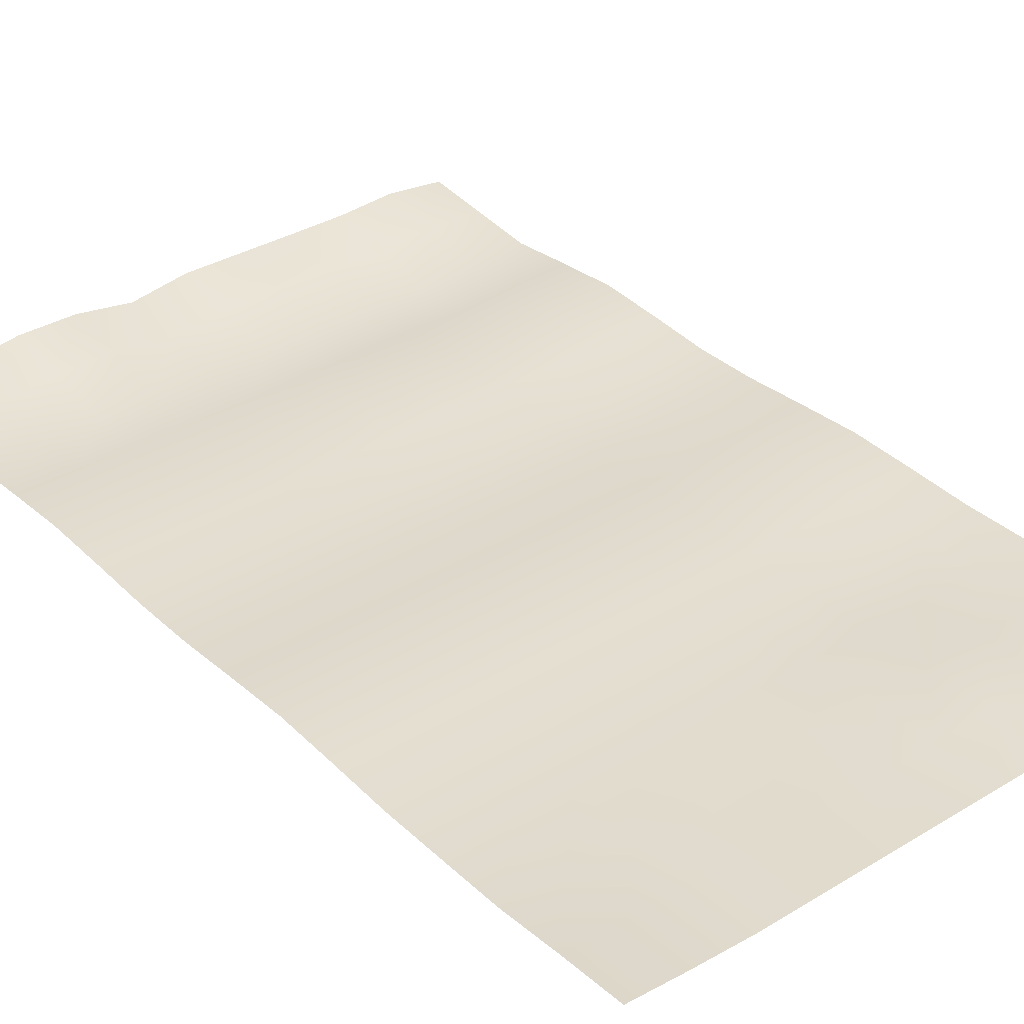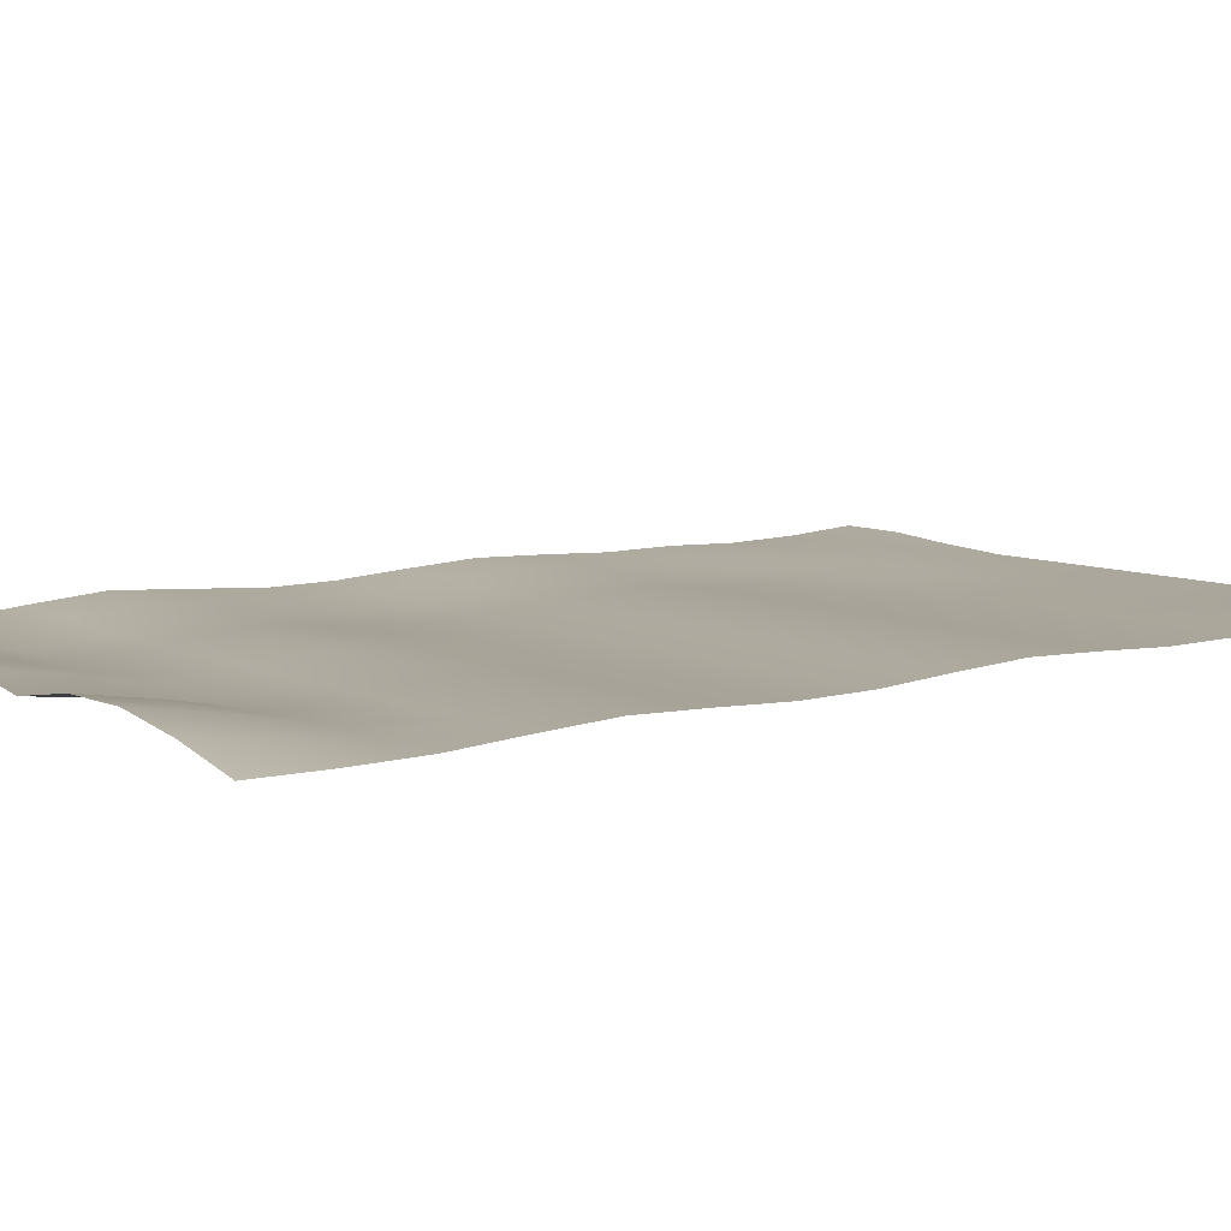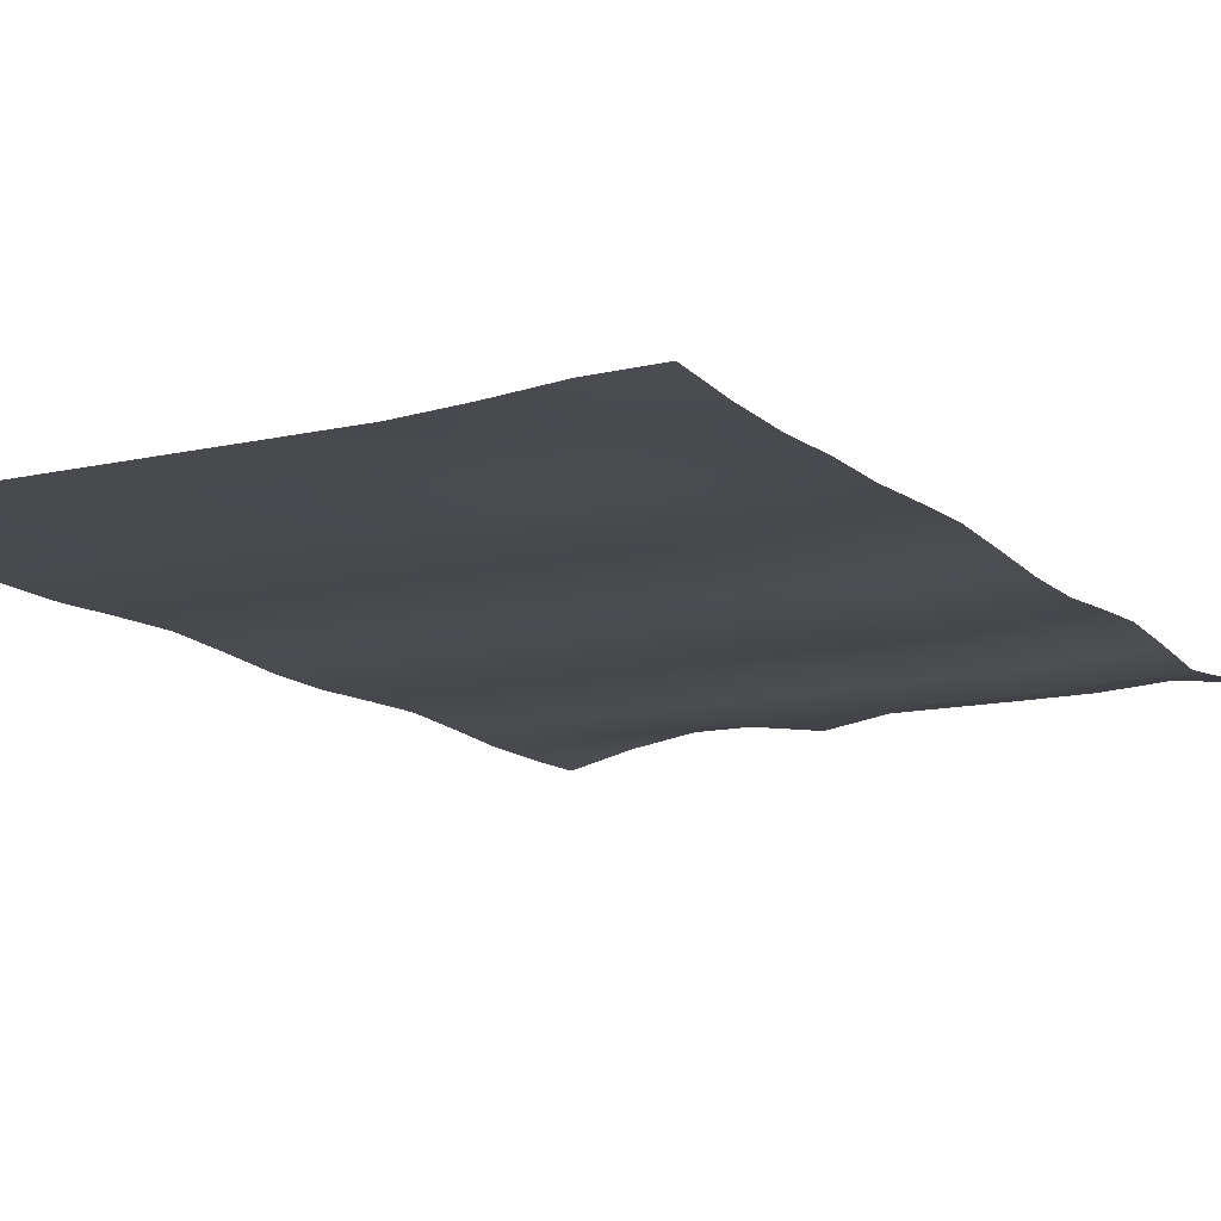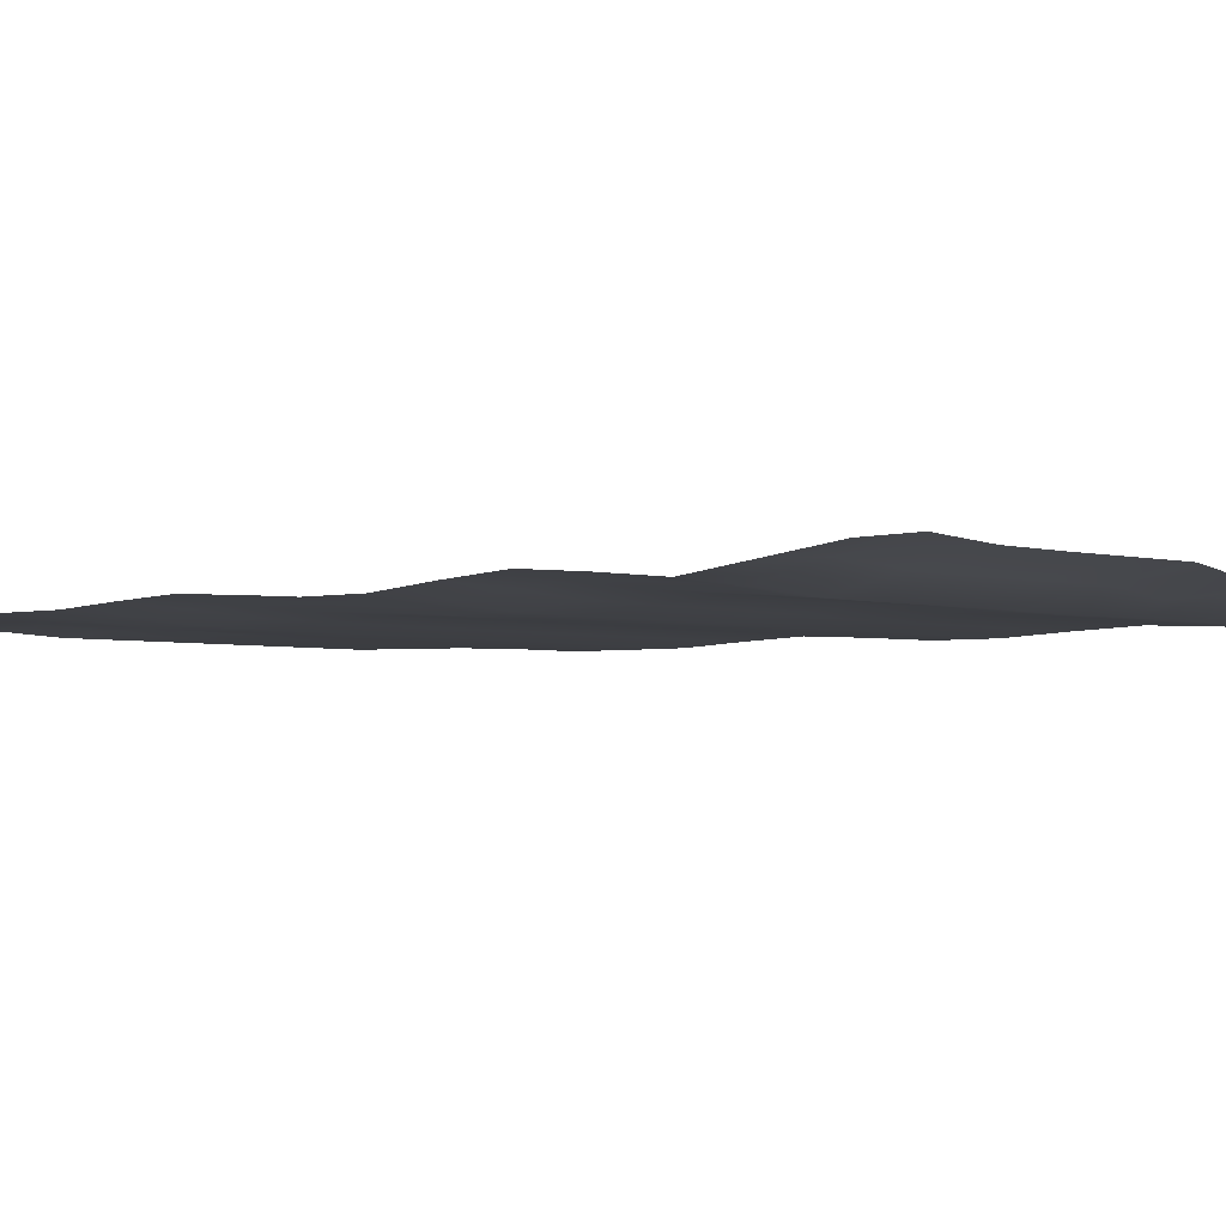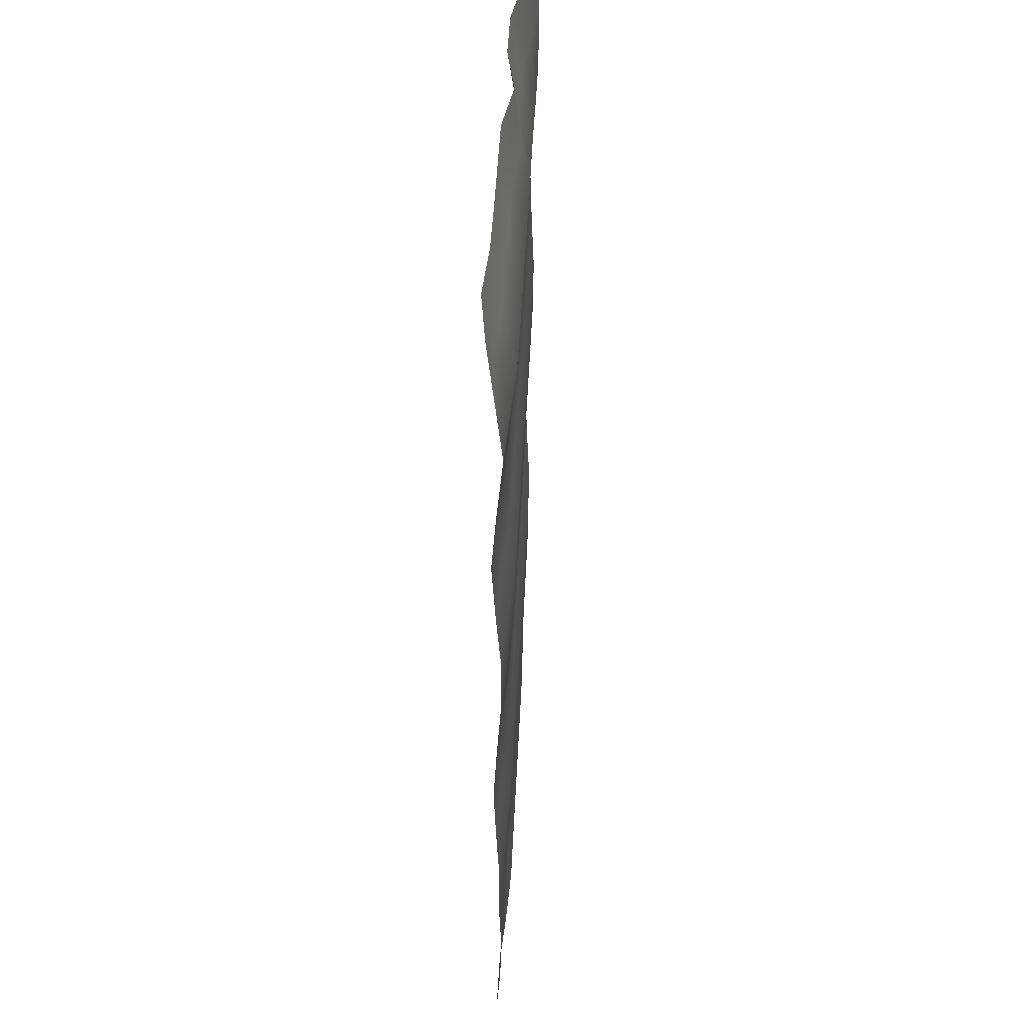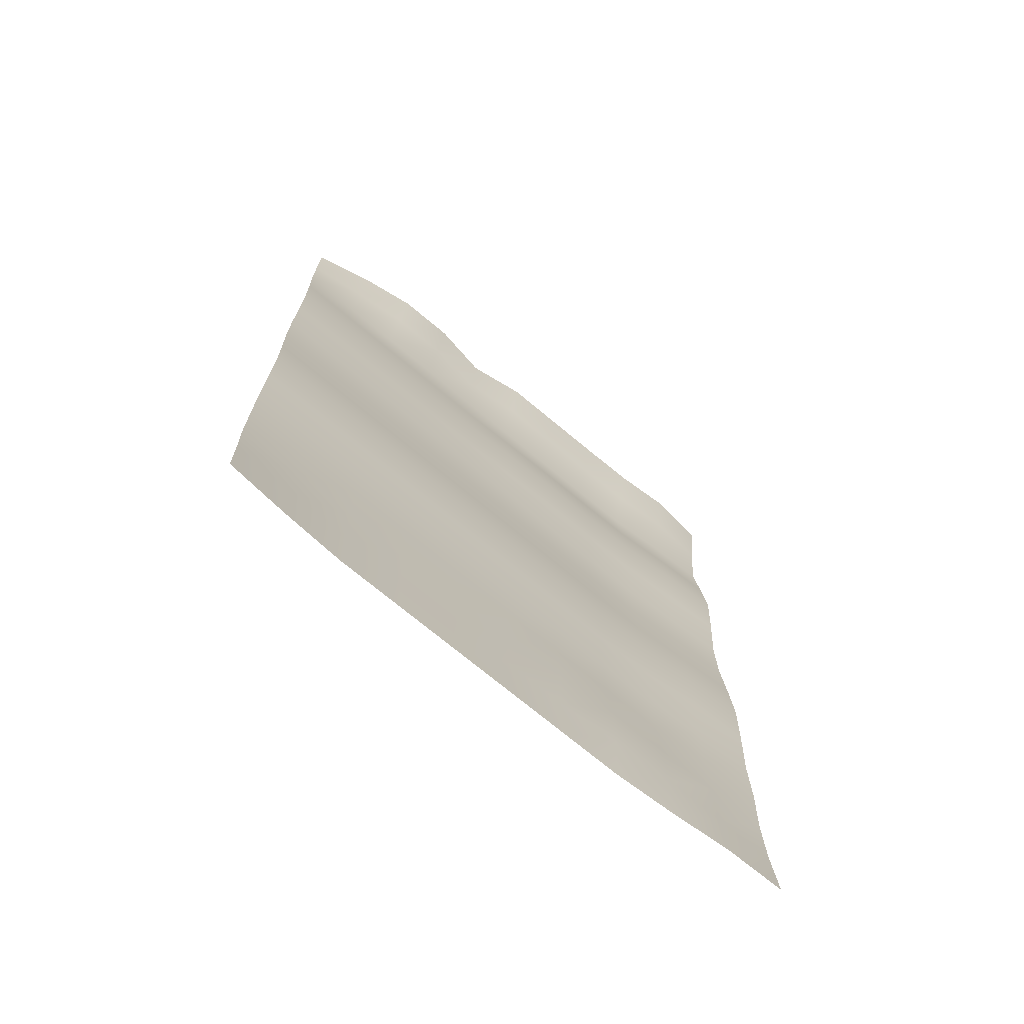
<metadata>
{"format":"obj","ext":"obj","renderer":"f3d","projection":"perspective","resolution":1024,"background":"white","views":[{"elev":34.7,"azim":-38.9,"up":"+Z"},{"elev":7.8,"azim":-128.1,"up":"+Z"},{"elev":-12.7,"azim":28.2,"up":"+Z"},{"elev":-3.2,"azim":136.0,"up":"+Z"},{"elev":44.8,"azim":92.6,"up":"+Y"},{"elev":-72.5,"azim":-39.8,"up":"+Y"}]}
</metadata>
<code>
g default
v -0.4959 0.5728 -0.6016
v -0.3959 0.5728 -0.6092
v -0.2959 0.5728 -0.6143
v -0.1959 0.5728 -0.6143
v -0.09589 0.5728 -0.6143
v 0.004105 0.5728 -0.6143
v 0.1041 0.5728 -0.6143
v 0.2041 0.5728 -0.6143
v 0.3041 0.5728 -0.6092
v 0.4041 0.5728 -0.6016
v 0.5041 0.5728 -0.6008
v -0.4958 0.6812 -0.6082
v -0.3958 0.6812 -0.6124
v -0.2958 0.6812 -0.6159
v -0.1958 0.6812 -0.6159
v -0.0958 0.6812 -0.6159
v 0.004202 0.6812 -0.6159
v 0.1042 0.6812 -0.6151
v 0.2042 0.6812 -0.6096
v 0.3042 0.6812 -0.6062
v 0.4042 0.6812 -0.6074
v 0.5042 0.6812 -0.6079
v -0.4957 0.7896 -0.6173
v -0.3957 0.7896 -0.6173
v -0.2957 0.7896 -0.6175
v -0.1957 0.7896 -0.6175
v -0.09572 0.7896 -0.6175
v 0.004284 0.7896 -0.6175
v 0.1043 0.7896 -0.6132
v 0.2043 0.7896 -0.6095
v 0.3043 0.7896 -0.6092
v 0.4043 0.7896 -0.6092
v 0.5043 0.7896 -0.6105
v -0.4956 0.898 -0.6187
v -0.3956 0.898 -0.6187
v -0.2956 0.898 -0.6187
v -0.1956 0.898 -0.6187
v -0.09565 0.898 -0.6187
v 0.004352 0.898 -0.6187
v 0.1044 0.898 -0.6187
v 0.2044 0.898 -0.6184
v 0.3044 0.898 -0.6177
v 0.4044 0.898 -0.6112
v 0.5044 0.898 -0.6067
v -0.4956 1.006 -0.6196
v -0.3956 1.006 -0.6196
v -0.2956 1.006 -0.6196
v -0.1956 1.006 -0.6196
v -0.09559 1.006 -0.6196
v 0.004406 1.006 -0.6196
v 0.1044 1.006 -0.6196
v 0.2044 1.006 -0.6196
v 0.3044 1.006 -0.6189
v 0.4044 1.006 -0.6122
v 0.5044 1.006 -0.6076
v -0.4956 1.115 -0.6149
v -0.3956 1.115 -0.6149
v -0.2956 1.115 -0.6149
v -0.1956 1.115 -0.6149
v -0.09556 1.115 -0.6149
v 0.004445 1.115 -0.6149
v 0.1044 1.115 -0.6149
v 0.2044 1.115 -0.6149
v 0.3044 1.115 -0.6141
v 0.4044 1.115 -0.6074
v 0.5044 1.115 -0.6029
v -0.4955 1.223 -0.6114
v -0.3955 1.223 -0.6114
v -0.2955 1.223 -0.6114
v -0.1955 1.223 -0.6114
v -0.09553 1.223 -0.6114
v 0.004468 1.223 -0.6114
v 0.1045 1.223 -0.6114
v 0.2045 1.223 -0.6114
v 0.3045 1.223 -0.6107
v 0.4045 1.223 -0.6039
v 0.5045 1.223 -0.5994
v -0.4955 1.332 -0.6171
v -0.3955 1.332 -0.6171
v -0.2955 1.332 -0.6171
v -0.1955 1.332 -0.6171
v -0.09552 1.332 -0.6171
v 0.004476 1.332 -0.6171
v 0.1045 1.332 -0.6171
v 0.2045 1.332 -0.6171
v 0.3045 1.332 -0.6164
v 0.4045 1.332 -0.6097
v 0.5045 1.332 -0.6052
v -0.4955 1.44 -0.6242
v -0.3955 1.44 -0.6242
v -0.2955 1.44 -0.6242
v -0.1955 1.44 -0.6242
v -0.09553 1.44 -0.6242
v 0.004468 1.44 -0.6242
v 0.1045 1.44 -0.6242
v 0.2045 1.44 -0.6242
v 0.3045 1.44 -0.6234
v 0.4045 1.44 -0.6167
v 0.5045 1.44 -0.6122
v -0.4956 1.548 -0.6253
v -0.3956 1.548 -0.6253
v -0.2956 1.548 -0.6253
v -0.1956 1.548 -0.6253
v -0.09556 1.548 -0.6253
v 0.004445 1.548 -0.6253
v 0.1044 1.548 -0.6252
v 0.2044 1.548 -0.6252
v 0.3044 1.548 -0.6245
v 0.4044 1.548 -0.6177
v 0.5044 1.548 -0.6132
v -0.4956 1.657 -0.6208
v -0.3956 1.657 -0.6208
v -0.2956 1.657 -0.6208
v -0.1956 1.657 -0.6208
v -0.09559 1.657 -0.6207
v 0.004406 1.657 -0.6188
v 0.1044 1.657 -0.6172
v 0.2044 1.657 -0.6172
v 0.3044 1.657 -0.6165
v 0.4044 1.657 -0.6097
v 0.5044 1.657 -0.6052
v -0.4956 1.765 -0.6175
v -0.3956 1.765 -0.6175
v -0.2956 1.765 -0.6175
v -0.1956 1.765 -0.6175
v -0.09565 1.765 -0.6171
v 0.004352 1.765 -0.6135
v 0.1044 1.765 -0.6112
v 0.2044 1.765 -0.6112
v 0.3044 1.765 -0.6104
v 0.4044 1.765 -0.6037
v 0.5044 1.765 -0.5992
v -0.4957 1.873 -0.623
v -0.3957 1.873 -0.623
v -0.2957 1.873 -0.623
v -0.1957 1.873 -0.623
v -0.09572 1.873 -0.623
v 0.004284 1.873 -0.6211
v 0.1043 1.873 -0.6195
v 0.2043 1.873 -0.6195
v 0.3043 1.873 -0.6187
v 0.4043 1.873 -0.612
v 0.5043 1.873 -0.6075
v -0.4958 1.982 -0.6299
v -0.3958 1.982 -0.6299
v -0.2958 1.982 -0.6291
v -0.1958 1.982 -0.6291
v -0.0958 1.982 -0.6299
v 0.004202 1.982 -0.6291
v 0.1042 1.982 -0.6289
v 0.2042 1.982 -0.6289
v 0.3042 1.982 -0.6282
v 0.4042 1.982 -0.6215
v 0.5042 1.982 -0.6178
v -0.4959 2.09 -0.631
v -0.3959 2.09 -0.618
v -0.2959 2.09 -0.6075
v -0.1959 2.09 -0.6075
v -0.09589 2.09 -0.618
v 0.004105 2.09 -0.6075
v 0.1041 2.09 -0.6075
v 0.2041 2.09 -0.6075
v 0.3041 2.09 -0.6067
v 0.4041 2.09 -0.6
v 0.5041 2.09 -0.6061
v -0.496 2.198 -0.6298
v -0.396 2.198 -0.6063
v -0.296 2.198 -0.5906
v -0.196 2.198 -0.5906
v -0.096 2.198 -0.6063
v 0.003996 2.198 -0.5906
v 0.104 2.198 -0.5906
v 0.204 2.198 -0.5906
v 0.304 2.198 -0.5899
v 0.404 2.198 -0.5833
v 0.504 2.198 -0.5944
g pPlane1
f 1 2 13 12
f 2 3 14 13
f 3 4 15 14
f 4 5 16 15
f 5 6 17 16
f 6 7 18 17
f 7 8 19 18
f 8 9 20 19
f 9 10 21 20
f 10 11 22 21
f 12 13 24 23
f 13 14 25 24
f 14 15 26 25
f 15 16 27 26
f 16 17 28 27
f 17 18 29 28
f 18 19 30 29
f 19 20 31 30
f 20 21 32 31
f 21 22 33 32
f 23 24 35 34
f 24 25 36 35
f 25 26 37 36
f 26 27 38 37
f 27 28 39 38
f 28 29 40 39
f 29 30 41 40
f 30 31 42 41
f 31 32 43 42
f 32 33 44 43
f 34 35 46 45
f 35 36 47 46
f 36 37 48 47
f 37 38 49 48
f 38 39 50 49
f 39 40 51 50
f 40 41 52 51
f 41 42 53 52
f 42 43 54 53
f 43 44 55 54
f 45 46 57 56
f 46 47 58 57
f 47 48 59 58
f 48 49 60 59
f 49 50 61 60
f 50 51 62 61
f 51 52 63 62
f 52 53 64 63
f 53 54 65 64
f 54 55 66 65
f 56 57 68 67
f 57 58 69 68
f 58 59 70 69
f 59 60 71 70
f 60 61 72 71
f 61 62 73 72
f 62 63 74 73
f 63 64 75 74
f 64 65 76 75
f 65 66 77 76
f 67 68 79 78
f 68 69 80 79
f 69 70 81 80
f 70 71 82 81
f 71 72 83 82
f 72 73 84 83
f 73 74 85 84
f 74 75 86 85
f 75 76 87 86
f 76 77 88 87
f 78 79 90 89
f 79 80 91 90
f 80 81 92 91
f 81 82 93 92
f 82 83 94 93
f 83 84 95 94
f 84 85 96 95
f 85 86 97 96
f 86 87 98 97
f 87 88 99 98
f 89 90 101 100
f 90 91 102 101
f 91 92 103 102
f 92 93 104 103
f 93 94 105 104
f 94 95 106 105
f 95 96 107 106
f 96 97 108 107
f 97 98 109 108
f 98 99 110 109
f 100 101 112 111
f 101 102 113 112
f 102 103 114 113
f 103 104 115 114
f 104 105 116 115
f 105 106 117 116
f 106 107 118 117
f 107 108 119 118
f 108 109 120 119
f 109 110 121 120
f 111 112 123 122
f 112 113 124 123
f 113 114 125 124
f 114 115 126 125
f 115 116 127 126
f 116 117 128 127
f 117 118 129 128
f 118 119 130 129
f 119 120 131 130
f 120 121 132 131
f 122 123 134 133
f 123 124 135 134
f 124 125 136 135
f 125 126 137 136
f 126 127 138 137
f 127 128 139 138
f 128 129 140 139
f 129 130 141 140
f 130 131 142 141
f 131 132 143 142
f 133 134 145 144
f 134 135 146 145
f 135 136 147 146
f 136 137 148 147
f 137 138 149 148
f 138 139 150 149
f 139 140 151 150
f 140 141 152 151
f 141 142 153 152
f 142 143 154 153
f 144 145 156 155
f 145 146 157 156
f 146 147 158 157
f 147 148 159 158
f 148 149 160 159
f 149 150 161 160
f 150 151 162 161
f 151 152 163 162
f 152 153 164 163
f 153 154 165 164
f 155 156 167 166
f 156 157 168 167
f 157 158 169 168
f 158 159 170 169
f 159 160 171 170
f 160 161 172 171
f 161 162 173 172
f 162 163 174 173
f 163 164 175 174
f 164 165 176 175

</code>
